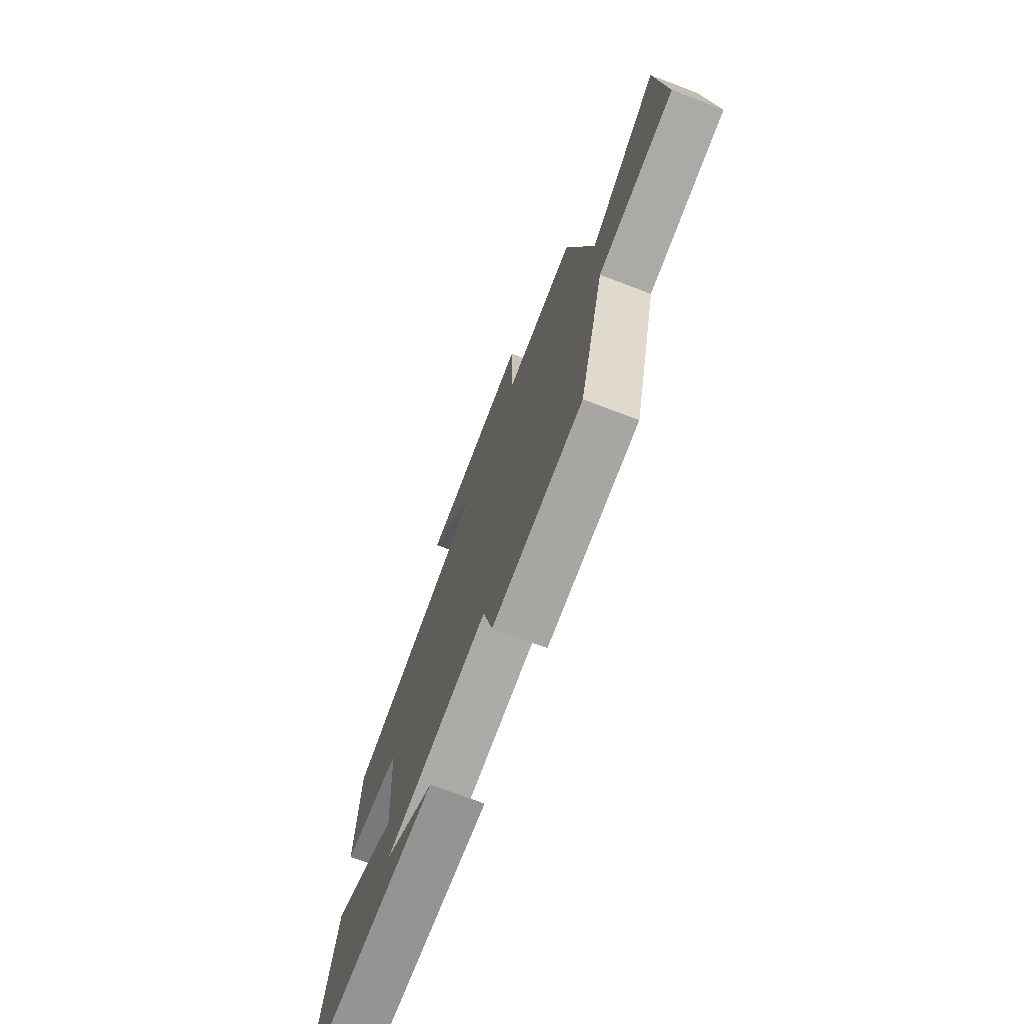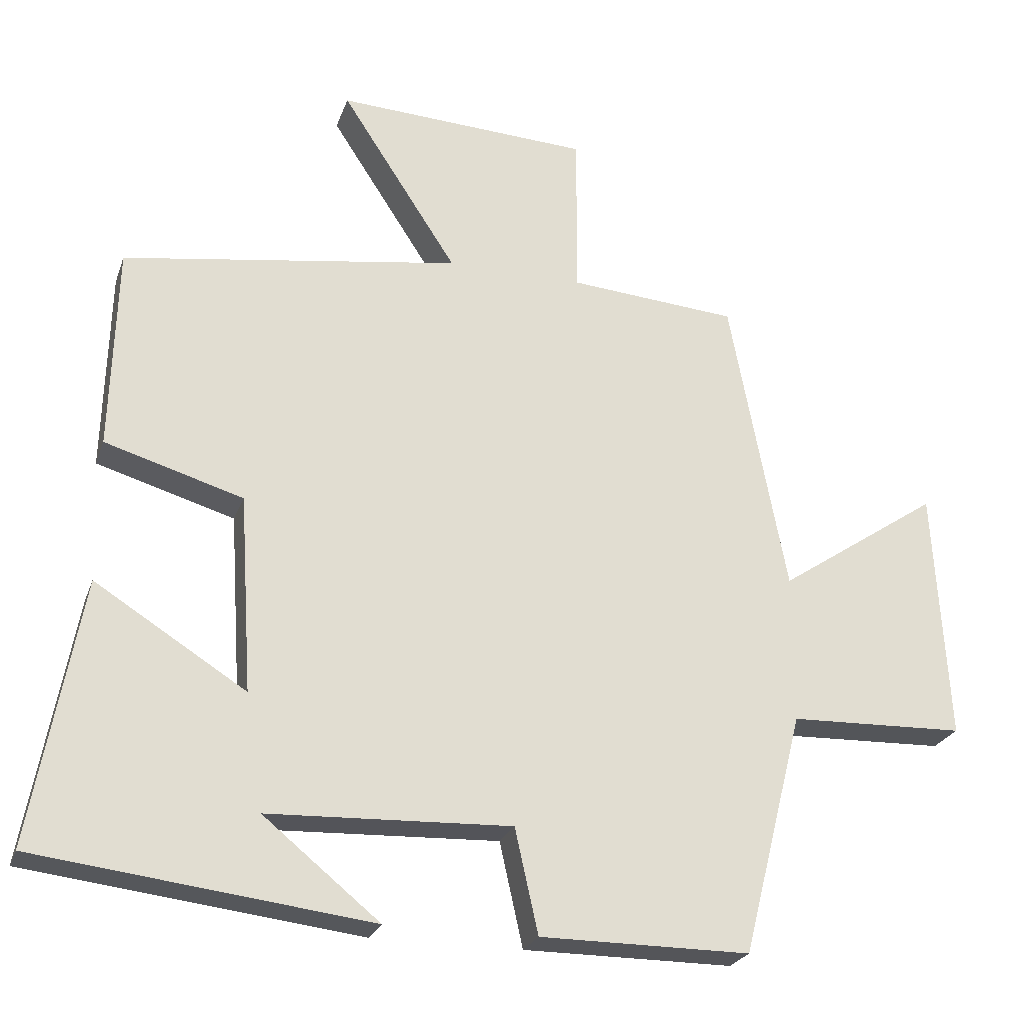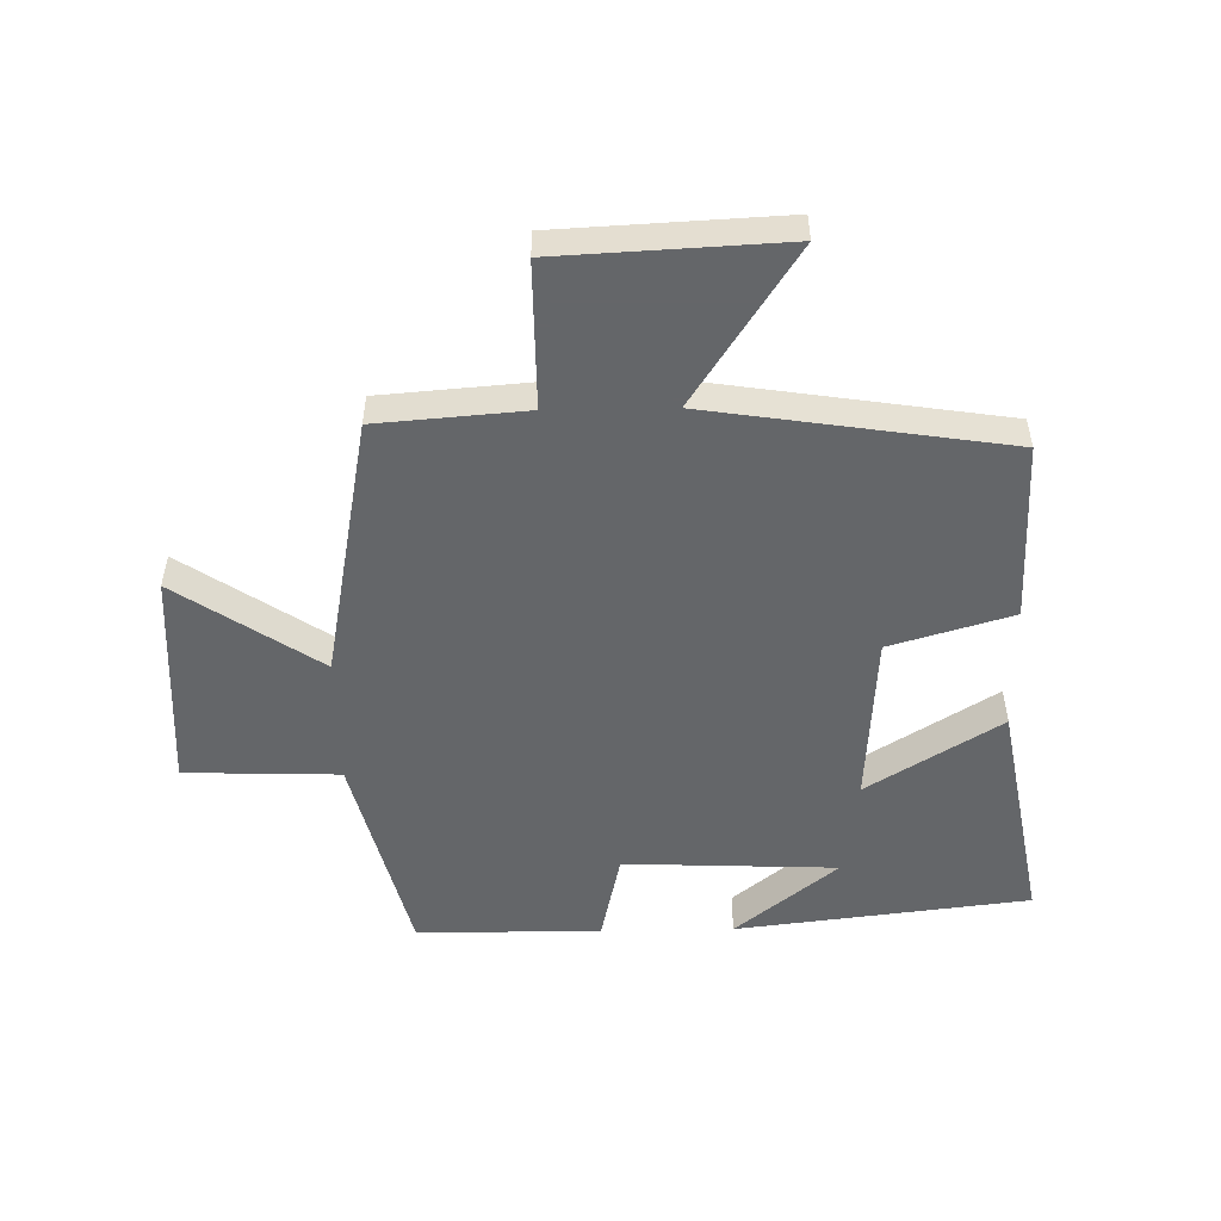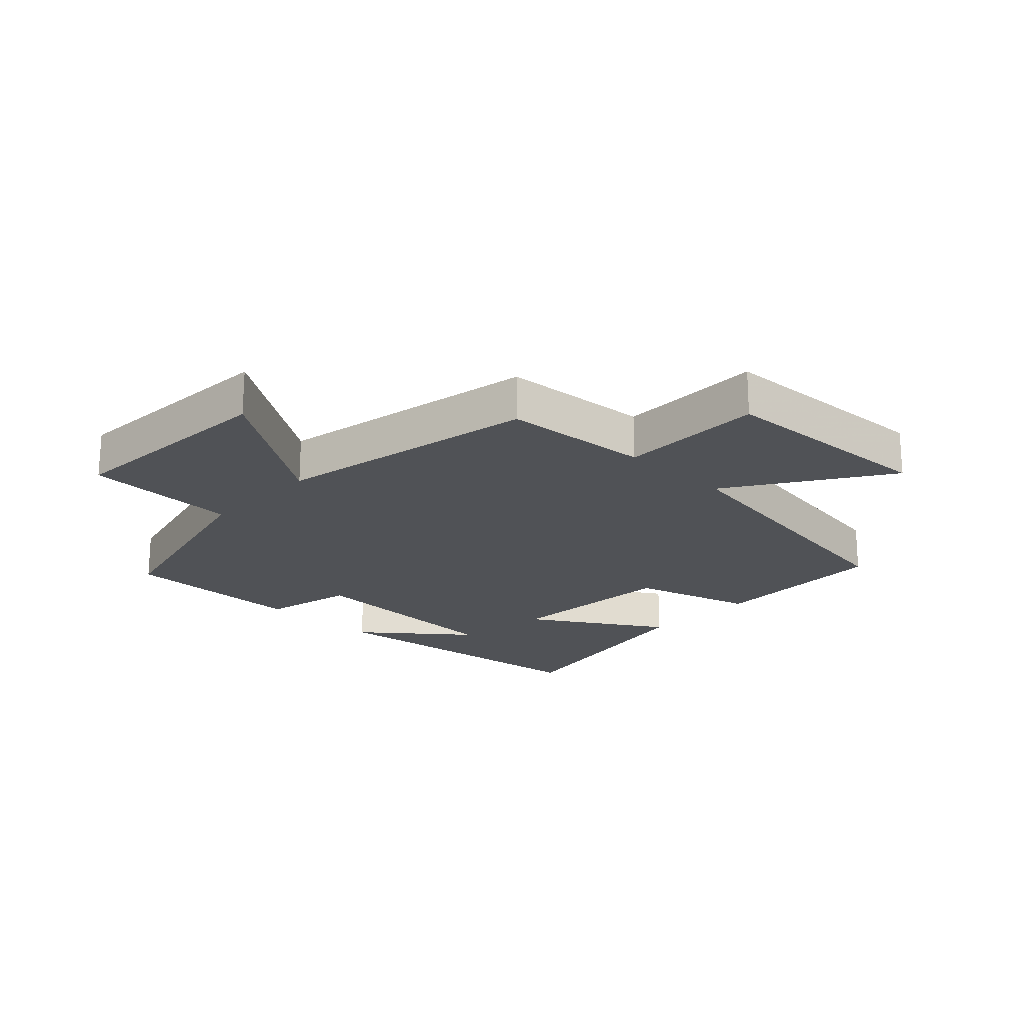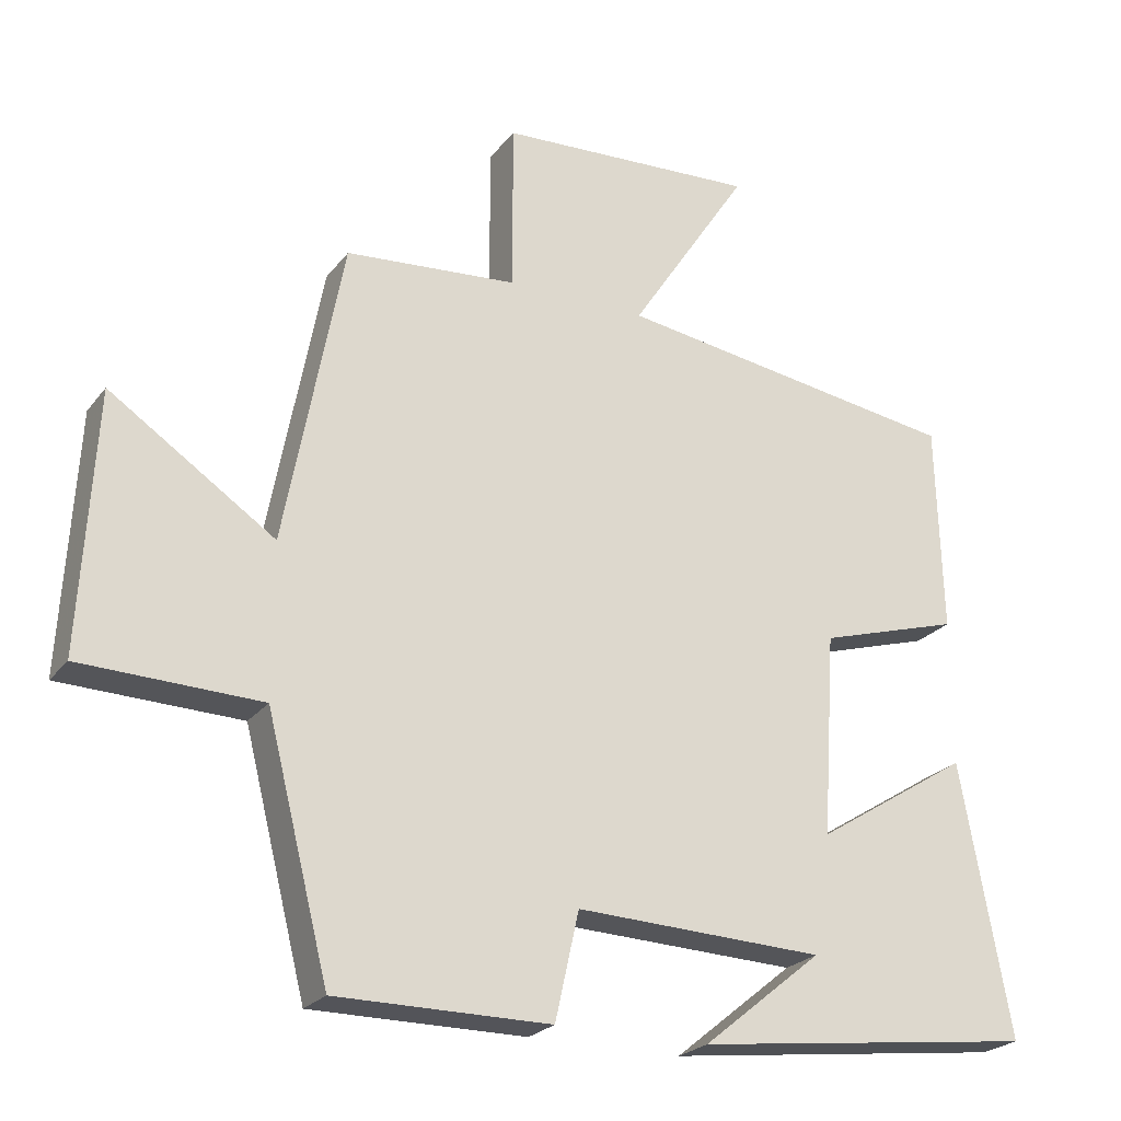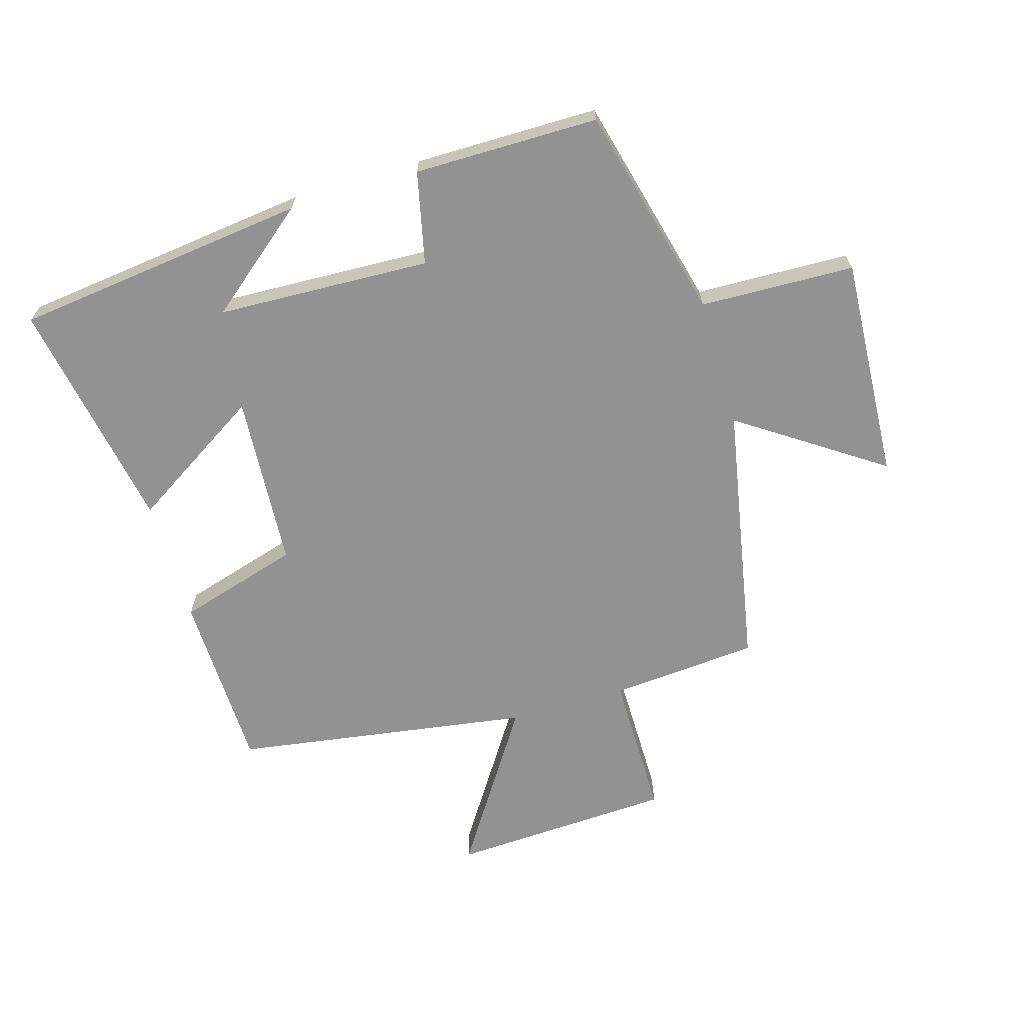
<metadata>
{"format":"obj","ext":"obj","renderer":"f3d","projection":"perspective","resolution":1024,"background":"white","views":[{"elev":-74.0,"azim":-110.7,"up":"+Z"},{"elev":-24.7,"azim":163.1,"up":"+Z"},{"elev":-51.7,"azim":1.0,"up":"+Y"},{"elev":-20.9,"azim":-43.8,"up":"+Y"},{"elev":-23.7,"azim":-27.8,"up":"+Z"},{"elev":-66.5,"azim":-163.6,"up":"+Y"}]}
</metadata>
<code>
v -0.413 0.07 -0.5
v -0.5 0.07 -0.156
v -0.749 0.07 -0.148
v -0.729 0.07 0.21
v -0.5 0.07 0.056
v -0.42 0.07 0.481
v -0.181 0.07 0.5
v -0.182 0.07 0.735
v 0.178 0.07 0.753
v 0.013 0.07 0.5
v 0.492 0.07 0.427
v 0.5 0.07 0.137
v 0.304 0.07 0.079
v 0.286 0.07 -0.201
v 0.5 0.07 -0.067
v 0.569 0.07 -0.443
v 0.096 0.07 -0.5
v 0.261 0.07 -0.366
v -0.083 0.07 -0.352
v -0.116 0.07 -0.5
v -0.413 0 -0.5
v -0.5 0 -0.156
v -0.749 0 -0.148
v -0.729 0 0.21
v -0.5 0 0.056
v -0.42 0 0.481
v -0.181 0 0.5
v -0.182 0 0.735
v 0.178 0 0.753
v 0.013 0 0.5
v 0.492 0 0.427
v 0.5 0 0.137
v 0.304 0 0.079
v 0.286 0 -0.201
v 0.5 0 -0.067
v 0.569 0 -0.443
v 0.096 0 -0.5
v 0.261 0 -0.366
v -0.083 0 -0.352
v -0.116 0 -0.5
f 19 20 1 2
f 18 19 2
f 16 17 18
f 14 15 16 18
f 13 14 18 2
f 10 11 12 13
f 10 13 2
f 7 8 9 10
f 5 6 7 10
f 5 10 2
f 2 3 4 5
f 22 21 40 39
f 22 39 38
f 38 37 36
f 38 36 35 34
f 22 38 34 33
f 33 32 31 30
f 22 33 30
f 30 29 28 27
f 30 27 26 25
f 22 30 25
f 25 24 23 22
f 1 21 22 2
f 2 22 23 3
f 3 23 24 4
f 4 24 25 5
f 5 25 26 6
f 6 26 27 7
f 7 27 28 8
f 8 28 29 9
f 9 29 30 10
f 10 30 31 11
f 11 31 32 12
f 12 32 33 13
f 13 33 34 14
f 14 34 35 15
f 15 35 36 16
f 16 36 37 17
f 17 37 38 18
f 18 38 39 19
f 19 39 40 20
f 20 40 21 1

</code>
